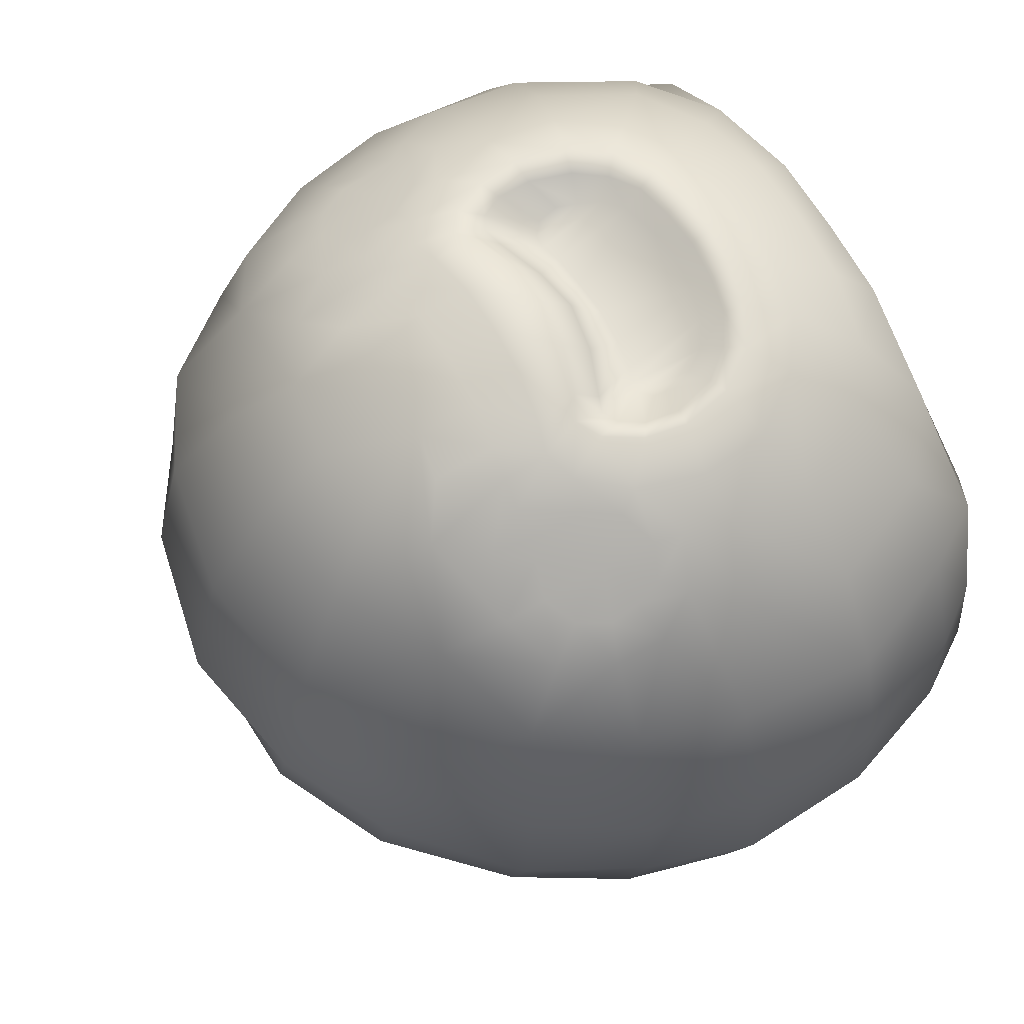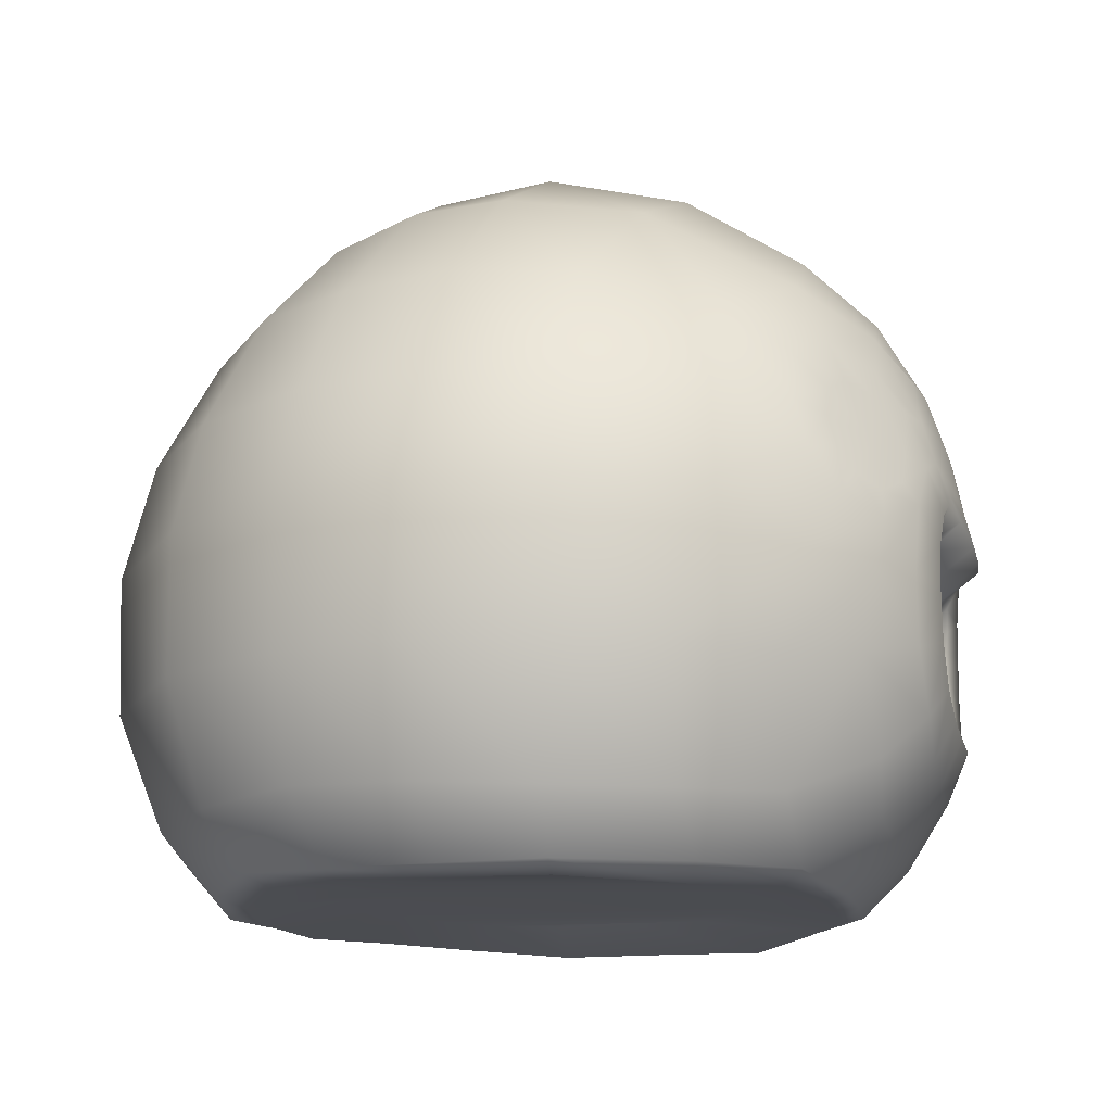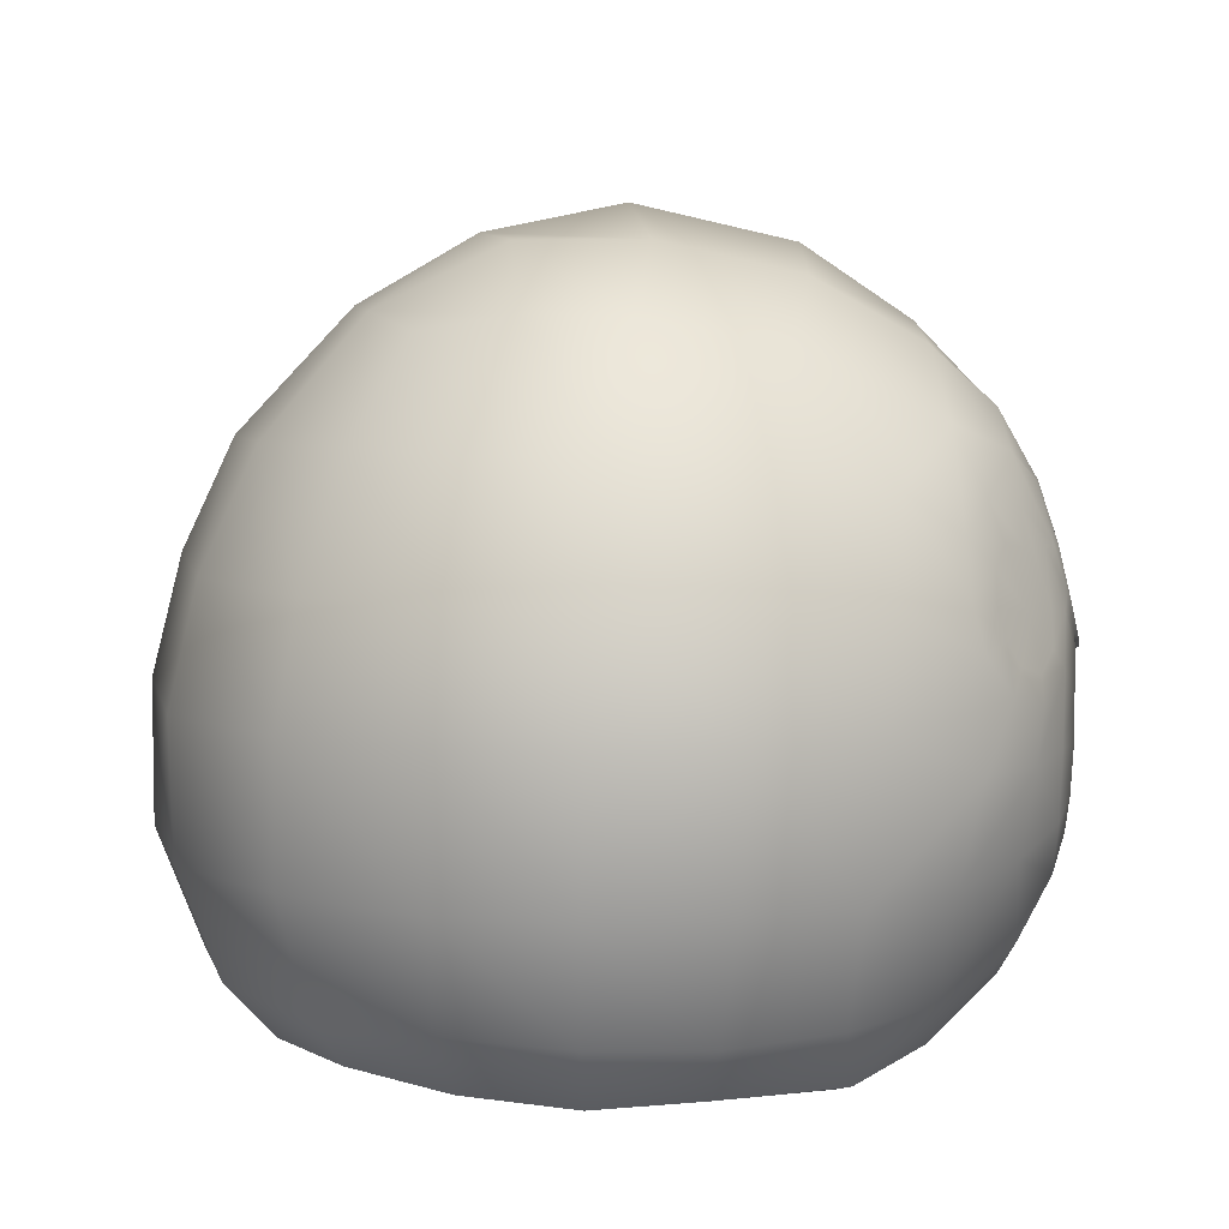
<metadata>
{"format":"obj","ext":"obj","renderer":"f3d","projection":"perspective","resolution":1024,"background":"white","views":[{"elev":64.3,"azim":-119.0,"up":"+Z"},{"elev":-15.2,"azim":-79.1,"up":"+Y"},{"elev":8.6,"azim":-94.0,"up":"+Y"}]}
</metadata>
<code>
g ruinStatue01
v -0.9294 -0.02649 0.6295
v -1.079 -0.007712 0.2072
v -1.19 0.02878 0.2171
v -1.062 0.02433 0.6712
v -0.6055 0.004658 0.894
v -1.2 0.2366 0.6326
v -1.352 0.2343 0.2302
v -1.54 0.6801 0.2698
v -0.699 0.04633 0.966
v -0.2834 -0.0007944 1.005
v -0.9799 0.2523 0.947
v -1.398 0.6654 0.6589
v -1.553 1.182 0.2994
v -0.3051 0.01189 1.081
v 0 0.005429 1.011
v -1.185 0.6637 0.9655
v -1.388 1.175 0.7257
v -1.464 1.576 0.2942
v 0 0.008706 1.091
v 0.2834 -0.0007944 1.005
v -1.165 1.012 1.052
v -1.292 1.549 0.7487
v -1.254 1.955 0.3321
v 0.3051 0.01189 1.081
v 0.6055 0.004658 0.894
v 0.699 0.04633 0.966
v 0.9294 -0.02649 0.6295
v -1.102 1.87 0.7877
v -0.92 2.286 0.4967
v 1.062 0.02433 0.6712
v 1.079 -0.007712 0.2072
v 1.19 0.02878 0.2171
v 1.352 0.2343 0.2302
v 1.2 0.2366 0.6326
v 1.398 0.6654 0.6589
v 1.54 0.6801 0.2698
v 1.388 1.175 0.7257
v 1.553 1.182 0.2994
v 0.9799 0.2523 0.947
v -0.7694 2.037 1.001
v -0.5127 2.483 0.5885
v 1.292 1.549 0.7487
v 1.464 1.576 0.2942
v 1.185 0.6637 0.9655
v 1.102 1.87 0.7877
v 1.254 1.955 0.3321
v 0.7694 2.037 1.001
v 0.92 2.286 0.4967
v 0.4002 2.259 0.9916
v 0.2793 2.051 1.237
v 0.5127 2.483 0.5885
v 0 2.571 0.623
v 0 2.314 1.004
v -0.4002 2.259 0.9916
v -0.4941 1.923 1.245
v 0 2.086 1.226
v -0.2793 2.051 1.237
v -0.179 1.797 1.397
v 0 1.79 1.41
v -0.8117 1.812 1.106
v -1.001 1.716 1.006
v -1.094 1.53 1.01
v -1.107 1.36 1.058
v -1.033 1.227 1.158
v -0.932 1.607 1.114
v -0.989 1.499 1.108
v -0.8356 1.45 1.242
v -0.9825 1.394 1.141
v -0.8253 1.67 1.16
v -0.9603 1.307 1.192
v -0.8853 1.167 1.282
v -0.7129 1.64 1.246
v -0.6256 1.759 1.252
v -0.9349 0.9896 1.252
v -0.701 1.258 1.385
v -0.8626 1.268 1.276
v -0.6696 1.556 1.307
v -0.7469 1.326 1.336
v -0.6719 1.443 1.344
v -0.5612 1.627 1.344
v -0.5764 1.422 1.41
v -0.4643 1.62 1.394
v -0.4706 1.466 1.437
v -0.3348 1.816 1.358
v -0.358 1.608 1.43
v -0.1936 1.588 1.465
v -0.3665 1.439 1.471
v -0.4246 1.329 1.474
v -0.3467 1.29 1.509
v -0.1909 1.412 1.501
v 0 1.584 1.475
v -0.5083 1.278 1.46
v 0.179 1.797 1.397
v 0 1.406 1.511
v 0.1936 1.588 1.465
v 0.3348 1.816 1.358
v 0.4941 1.923 1.245
v 0.358 1.608 1.43
v -0.181 1.242 1.545
v 0.1909 1.412 1.501
v 0 1.23 1.553
v -0.3468 1.192 1.4
v -0.1711 1.126 1.397
v -0.4119 1.218 1.423
v -0.467 1.187 1.415
v 0.3665 1.439 1.471
v 0.181 1.242 1.545
v 0 1.103 1.42
v 0.4643 1.62 1.394
v -0.2492 1.013 1.293
v -0.1341 0.9917 1.276
v 0 0.979 1.27
v -0.3109 1.04 1.307
v -0.1399 0.7059 1.408
v -0.2553 0.7332 1.403
v 0.1341 0.9917 1.276
v 0 0.688 1.411
v -0.1518 0.6324 1.439
v 0.1711 1.126 1.397
v 0.3467 1.29 1.509
v -0.3569 1.04 1.316
v -0.342 0.7852 1.373
v -0.285 0.6622 1.44
v -0.5134 1.105 1.41
v -0.5775 1.147 1.446
v -0.7611 1.014 1.37
v 0.4246 1.329 1.474
v 0.4706 1.466 1.437
v 0.5764 1.422 1.41
v 0.3468 1.192 1.4
v 0.5083 1.278 1.46
v 0.5612 1.627 1.344
v 0.2492 1.013 1.293
v 0.4119 1.218 1.423
v 0.6256 1.759 1.252
v 0.3109 1.04 1.307
v 0.8117 1.812 1.106
v 1.001 1.716 1.006
v 1.094 1.53 1.01
v 0.467 1.187 1.415
v 0.3569 1.04 1.316
v 0.5775 1.147 1.446
v 0.8253 1.67 1.16
v 0.932 1.607 1.114
v 0.8356 1.45 1.242
v 0.989 1.499 1.108
v 0.7129 1.64 1.246
v 0.6696 1.556 1.307
v 0.9825 1.394 1.141
v 0.6719 1.443 1.344
v 1.107 1.36 1.058
v 0.701 1.258 1.385
v 0.7469 1.326 1.336
v 0.9603 1.307 1.192
v 1.165 1.012 1.052
v 0.8626 1.268 1.276
v 1.033 1.227 1.158
v 0.8853 1.167 1.282
v 0.9349 0.9896 1.252
v 0.946 0.7028 1.203
v 0.7611 1.014 1.37
v 0.7565 0.3916 1.237
v 0.5993 0.9981 1.442
v 0.7272 0.7636 1.371
v 0.529 0.2261 1.222
v 0.5134 1.105 1.41
v 0.5553 0.816 1.443
v 0.5692 0.5633 1.388
v 0.2568 0.1648 1.248
v 0.4017 1.004 1.328
v 0.5238 0.9794 1.401
v 0.4165 0.9276 1.34
v 0.3876 0.8568 1.35
v 0.4783 0.8299 1.406
v 0.342 0.7852 1.373
v 0.4538 0.674 1.451
v 0.2553 0.7332 1.403
v 0.3927 0.7285 1.422
v 0.3117 0.5928 1.464
v 0.1399 0.7059 1.408
v 0.285 0.6622 1.44
v 0.3916 0.4446 1.39
v 0 0.6215 1.45
v 0.1518 0.6324 1.439
v 0.1642 0.5605 1.477
v 0 0.5466 1.487
v 0.204 0.3956 1.401
v -0.1642 0.5605 1.477
v 0 0.374 1.4
v -0.3117 0.5928 1.464
v 0 0.1549 1.257
v -0.204 0.3956 1.401
v -0.2568 0.1648 1.248
v -0.529 0.2261 1.222
v -0.3916 0.4446 1.39
v -0.7565 0.3916 1.237
v -0.4538 0.674 1.451
v -0.946 0.7028 1.203
v -0.5692 0.5633 1.388
v -0.7272 0.7636 1.371
v -0.3927 0.7285 1.422
v -0.5553 0.816 1.443
v -0.5993 0.9981 1.442
v -0.3876 0.8568 1.35
v -0.4783 0.8299 1.406
v -0.5238 0.9794 1.401
v -0.4017 1.004 1.328
v -0.4165 0.9276 1.34
v -0.4185 0.002684 -1.001
v 0 0.004776 -1.077
v 0 0.02538 -1.194
v -0.473 0.03996 -1.106
v -0.7607 0.02337 -0.8128
v -0.5722 0.2542 -1.273
v 0 0.223 -1.367
v -0.857 0.05952 -0.8892
v -0.9792 0.01367 -0.5067
v -0.6543 0.6563 -1.411
v 0 0.6423 -1.526
v -0.9986 0.2567 -0.9879
v -1.09 0.03315 -0.5487
v -1.1 -0.007598 -0.1481
v -0.6728 1.142 -1.421
v 0 1.143 -1.522
v -1.129 0.6796 -1.081
v -1.272 0.2706 -0.6132
v -1.223 0.01819 -0.1632
v -1.079 -0.007712 0.2072
v -1.19 0.02878 0.2171
v -1.352 0.2343 0.2302
v -1.384 0.2515 -0.1832
v -0.6279 1.563 -1.322
v 0 1.564 -1.415
v 0 1.947 -1.234
v -1.416 0.6714 -0.6351
v -1.54 0.6765 -0.1923
v -1.54 0.6801 0.2698
v -1.161 1.165 -1.071
v -0.5129 1.967 -1.136
v 0 2.368 -0.8375
v -1.58 1.174 -0.1764
v -1.553 1.182 0.2994
v -1.455 1.173 -0.6207
v -1.091 1.561 -0.9981
v -0.3394 2.366 -0.7898
v 0 2.604 -0.4286
v -1.47 1.572 -0.1491
v -1.464 1.576 0.2942
v -1.365 1.573 -0.5804
v -0.9169 1.989 -0.8463
v -1.274 1.986 -0.1068
v -1.254 1.955 0.3321
v -1.162 1.98 -0.4924
v -0.9215 2.371 0.005348
v -0.92 2.286 0.4967
v -0.6842 2.321 -0.6527
v -0.834 2.377 -0.3331
v -0.4018 2.59 -0.3382
v -0.5308 2.596 0.09341
v -0.5127 2.483 0.5885
v 0 2.701 0.06092
v 0 2.571 0.623
v 1.1 -0.007598 -0.1481
v 1.079 -0.007712 0.2072
v 1.19 0.02878 0.2171
v 1.223 0.01819 -0.1632
v 0.9792 0.01367 -0.5067
v 1.384 0.2515 -0.1832
v 1.352 0.2343 0.2302
v 1.54 0.6801 0.2698
v 1.09 0.03315 -0.5487
v 0.7607 0.02337 -0.8128
v 1.54 0.6765 -0.1923
v 1.553 1.182 0.2994
v 1.272 0.2706 -0.6132
v 0.857 0.05952 -0.8892
v 0.4185 0.002684 -1.001
v 1.58 1.174 -0.1764
v 1.464 1.576 0.2942
v 0.9986 0.2567 -0.9879
v 1.416 0.6714 -0.6351
v 0.473 0.03996 -1.106
v 0 0.004776 -1.077
v 0 0.02538 -1.194
v 0 0.223 -1.367
v 0.5722 0.2542 -1.273
v 0 0.6423 -1.526
v 1.47 1.572 -0.1491
v 1.254 1.955 0.3321
v 1.129 0.6796 -1.081
v 0.6543 0.6563 -1.411
v 0 1.143 -1.522
v 1.455 1.173 -0.6207
v 1.274 1.986 -0.1068
v 0.92 2.286 0.4967
v 0.6728 1.142 -1.421
v 0 1.564 -1.415
v 1.161 1.165 -1.071
v 1.365 1.573 -0.5804
v 0.9215 2.371 0.005348
v 0.5127 2.483 0.5885
v 1.091 1.561 -0.9981
v 1.162 1.98 -0.4924
v 0.6279 1.563 -1.322
v 0.9169 1.989 -0.8463
v 0.5129 1.967 -1.136
v 0 1.947 -1.234
v 0.834 2.377 -0.3331
v 0.5308 2.596 0.09341
v 0.3394 2.366 -0.7898
v 0 2.368 -0.8375
v 0.6842 2.321 -0.6527
v 0.4018 2.59 -0.3382
v 0 2.604 -0.4286
v 0 2.701 0.06092
v 0 2.571 0.623
v -1.1 -0.007598 -0.1481
v -1.079 -0.007712 0.2072
v -0.6545 0.06359 0.1634
v -0.652 0.05381 -0.09379
v -0.9792 0.01367 -0.5067
v -0.5507 0.04952 0.4488
v -0.9294 -0.02649 0.6295
v -0.5794 0.05493 -0.3251
v -0.7607 0.02337 -0.8128
v -0.3927 0.04803 0.5942
v -0.6055 0.004658 0.894
v -0.4114 0.05479 -0.5256
v -0.4185 0.002684 -1.001
v -0.1967 0.04705 0.6961
v -0.2834 -0.0007944 1.005
v -0.2211 0.05471 -0.6119
v 0 0.004776 -1.077
v 0 0.04585 0.703
v 0 0.005429 1.011
v 0 0.05274 -0.6621
v 0.4185 0.002684 -1.001
v 0.1967 0.04705 0.6961
v 0.2834 -0.0007944 1.005
v 0.2211 0.05471 -0.6119
v 0.7607 0.02337 -0.8128
v 0.3927 0.04803 0.5942
v 0.6055 0.004658 0.894
v 0.4114 0.05479 -0.5256
v 0.9792 0.01367 -0.5067
v 0.5507 0.04952 0.4488
v 0.9294 -0.02649 0.6295
v 0.5794 0.05493 -0.3251
v 1.1 -0.007598 -0.1481
v 0.6545 0.06359 0.1634
v 1.079 -0.007712 0.2072
v 0.652 0.05381 -0.09379
g ruinStatue01_0
f 3 2 1
f 4 3 1
f 4 1 5
f 3 4 6
f 7 3 6
f 8 7 6
f 9 4 5
f 9 5 10
f 11 6 4
f 9 11 4
f 12 8 6
f 13 8 12
f 14 9 10
f 14 10 15
f 11 16 6
f 16 12 6
f 17 13 12
f 13 17 18
f 19 14 15
f 19 15 20
f 12 16 21
f 17 12 21
f 17 22 18
f 18 22 23
f 24 19 20
f 24 20 25
f 26 24 25
f 26 25 27
f 22 28 23
f 23 28 29
f 30 26 27
f 30 27 31
f 32 30 31
f 32 33 30
f 33 34 30
f 26 30 34
f 35 34 33
f 36 35 33
f 37 35 36
f 38 37 36
f 39 34 35
f 39 26 34
f 28 40 29
f 41 29 40
f 37 38 42
f 38 43 42
f 44 39 35
f 35 37 44
f 42 43 45
f 43 46 45
f 45 46 47
f 46 48 47
f 49 47 48
f 47 49 50
f 51 49 48
f 49 51 52
f 53 49 52
f 50 49 53
f 53 52 41
f 54 53 41
f 54 41 40
f 40 55 54
f 56 53 54
f 56 50 53
f 55 57 54
f 57 56 54
f 56 57 58
f 58 57 55
f 56 59 50
f 59 56 58
f 55 40 60
f 60 40 61
f 40 28 61
f 61 28 62
f 28 22 62
f 62 22 63
f 22 17 63
f 63 17 64
f 17 21 64
f 61 62 65
f 62 63 66
f 62 66 65
f 65 66 67
f 66 68 67
f 63 68 66
f 63 64 68
f 69 65 67
f 61 65 69
f 60 61 69
f 64 70 68
f 68 70 67
f 64 21 71
f 64 71 70
f 60 69 72
f 72 69 67
f 73 60 72
f 73 55 60
f 21 74 71
f 71 74 75
f 21 16 74
f 71 76 70
f 70 76 67
f 71 75 76
f 73 72 77
f 77 72 67
f 76 78 67
f 75 78 76
f 79 77 67
f 78 79 67
f 80 73 77
f 80 77 79
f 79 78 81
f 78 75 81
f 81 80 79
f 82 55 73
f 80 82 73
f 80 81 83
f 82 80 83
f 84 55 82
f 84 58 55
f 85 84 82
f 58 84 85
f 85 82 83
f 86 58 85
f 59 58 86
f 87 85 83
f 86 85 87
f 88 83 81
f 89 87 83
f 88 89 83
f 90 86 87
f 87 89 90
f 91 59 86
f 91 86 90
f 92 88 81
f 92 81 75
f 59 91 93
f 59 93 50
f 94 91 90
f 91 95 93
f 91 94 95
f 93 96 50
f 93 95 96
f 96 97 50
f 97 47 50
f 95 98 96
f 96 98 97
f 94 90 99
f 89 99 90
f 94 100 95
f 95 100 98
f 101 94 99
f 94 101 100
f 89 102 99
f 101 99 103
f 102 103 99
f 104 102 89
f 88 104 89
f 105 104 88
f 92 105 88
f 100 106 98
f 101 107 100
f 106 100 107
f 108 101 103
f 101 108 107
f 98 106 109
f 98 109 97
f 102 104 110
f 103 102 111
f 102 110 111
f 103 111 112
f 108 103 112
f 104 105 113
f 104 113 110
f 111 110 114
f 111 114 112
f 110 113 115
f 110 115 114
f 108 112 116
f 114 117 112
f 116 112 117
f 118 114 115
f 114 118 117
f 119 108 116
f 108 119 107
f 120 107 119
f 120 106 107
f 105 121 113
f 113 122 115
f 113 121 122
f 123 118 115
f 123 115 122
f 105 124 121
f 124 105 92
f 125 124 92
f 125 92 75
f 125 75 126
f 74 126 75
f 120 127 106
f 127 128 106
f 106 128 109
f 109 128 129
f 127 120 130
f 130 120 119
f 127 131 128
f 131 129 128
f 132 109 129
f 109 132 97
f 130 119 133
f 119 116 133
f 134 127 130
f 131 127 134
f 132 135 97
f 97 135 47
f 130 133 136
f 134 130 136
f 135 137 47
f 47 137 45
f 137 138 45
f 45 138 42
f 138 139 42
f 42 139 37
f 140 131 134
f 134 136 141
f 140 134 141
f 142 131 140
f 131 142 129
f 137 135 143
f 138 137 144
f 137 143 144
f 143 145 144
f 144 145 146
f 138 144 146
f 139 138 146
f 147 145 143
f 135 147 143
f 135 132 147
f 132 148 147
f 132 129 148
f 148 145 147
f 139 146 149
f 146 145 149
f 129 150 148
f 150 145 148
f 151 139 149
f 139 151 37
f 150 129 152
f 142 152 129
f 153 145 150
f 153 150 152
f 149 145 154
f 151 149 154
f 37 151 155
f 37 155 44
f 156 145 153
f 154 145 156
f 157 151 154
f 157 154 156
f 151 157 155
f 158 156 153
f 158 157 156
f 152 158 153
f 155 157 159
f 157 158 159
f 44 155 160
f 155 159 160
f 159 158 161
f 158 152 161
f 159 161 160
f 160 162 44
f 162 39 44
f 163 161 152
f 142 163 152
f 161 164 160
f 160 164 162
f 162 165 39
f 165 26 39
f 163 142 166
f 166 142 140
f 163 167 161
f 167 164 161
f 164 168 162
f 162 168 165
f 165 169 26
f 169 24 26
f 166 140 170
f 140 141 170
f 171 163 166
f 167 163 171
f 166 170 172
f 170 141 172
f 171 166 172
f 141 173 172
f 171 172 173
f 141 136 173
f 174 167 171
f 174 171 173
f 136 175 173
f 174 173 175
f 136 133 175
f 176 167 174
f 167 176 164
f 176 168 164
f 133 177 175
f 133 116 177
f 178 174 175
f 178 176 174
f 178 175 177
f 176 179 168
f 179 176 178
f 116 180 177
f 180 116 117
f 181 178 177
f 181 179 178
f 181 177 180
f 179 182 168
f 168 182 165
f 165 182 169
f 180 117 183
f 118 183 117
f 184 181 180
f 184 180 183
f 185 179 181
f 179 185 182
f 184 185 181
f 183 186 184
f 186 185 184
f 185 187 182
f 182 187 169
f 185 186 187
f 183 118 188
f 186 183 188
f 186 189 187
f 169 187 189
f 186 188 189
f 188 118 190
f 118 123 190
f 191 169 189
f 169 191 24
f 191 19 24
f 188 192 189
f 191 189 192
f 188 190 192
f 191 193 19
f 193 191 192
f 193 14 19
f 193 194 14
f 194 193 192
f 194 9 14
f 190 195 192
f 195 194 192
f 194 196 9
f 196 194 195
f 196 11 9
f 190 197 195
f 190 123 197
f 196 198 11
f 198 16 11
f 16 198 74
f 199 196 195
f 198 196 199
f 197 199 195
f 74 198 200
f 200 198 199
f 126 74 200
f 123 201 197
f 201 123 122
f 197 202 199
f 202 200 199
f 197 201 202
f 203 126 200
f 202 203 200
f 203 125 126
f 201 122 204
f 121 204 122
f 201 205 202
f 202 205 203
f 205 201 204
f 203 206 125
f 205 206 203
f 206 124 125
f 124 207 121
f 121 207 204
f 124 206 207
f 205 204 208
f 207 208 204
f 206 205 208
f 206 208 207
f 211 210 209
f 212 211 209
f 212 209 213
f 212 214 211
f 214 215 211
f 216 212 213
f 216 213 217
f 214 218 215
f 218 219 215
f 214 212 220
f 212 216 220
f 214 220 218
f 221 216 217
f 221 217 222
f 218 223 219
f 223 224 219
f 220 225 218
f 218 225 223
f 220 216 226
f 216 221 226
f 220 226 225
f 227 221 222
f 227 222 228
f 229 227 228
f 227 229 230
f 221 227 231
f 226 221 231
f 231 227 230
f 223 232 224
f 232 233 224
f 233 232 234
f 226 235 225
f 226 231 235
f 231 230 236
f 231 236 235
f 230 237 236
f 225 238 223
f 225 235 238
f 232 223 238
f 232 239 234
f 234 239 240
f 241 236 237
f 242 241 237
f 243 235 236
f 235 243 238
f 241 243 236
f 244 232 238
f 244 238 243
f 232 244 239
f 239 245 240
f 240 245 246
f 247 241 242
f 248 247 242
f 249 243 241
f 249 244 243
f 247 249 241
f 244 250 239
f 244 249 250
f 239 250 245
f 247 248 251
f 248 252 251
f 249 247 253
f 249 253 250
f 247 251 253
f 251 252 254
f 252 255 254
f 250 253 256
f 250 256 245
f 253 251 257
f 253 257 256
f 256 257 245
f 251 254 257
f 257 258 245
f 257 254 258
f 245 258 246
f 254 255 259
f 254 259 258
f 246 258 259
f 255 260 259
f 261 246 259
f 260 262 259
f 262 261 259
f 265 264 263
f 266 265 263
f 266 263 267
f 266 268 265
f 268 269 265
f 269 268 270
f 271 266 267
f 271 267 272
f 268 273 270
f 274 270 273
f 275 268 266
f 271 275 266
f 268 275 273
f 276 271 272
f 276 272 277
f 278 274 273
f 279 274 278
f 280 275 271
f 276 280 271
f 275 281 273
f 278 273 281
f 275 280 281
f 282 276 277
f 282 277 283
f 284 282 283
f 282 284 285
f 282 286 276
f 286 282 285
f 286 280 276
f 286 285 287
f 288 279 278
f 279 288 289
f 280 290 281
f 280 286 290
f 291 286 287
f 286 291 290
f 291 287 292
f 293 278 281
f 281 290 293
f 288 278 293
f 288 294 289
f 289 294 295
f 296 291 292
f 296 292 297
f 290 291 298
f 290 298 293
f 291 296 298
f 299 288 293
f 299 293 298
f 288 299 294
f 294 300 295
f 295 300 301
f 302 298 296
f 302 299 298
f 299 303 294
f 294 303 300
f 299 302 303
f 304 296 297
f 304 302 296
f 302 305 303
f 302 304 305
f 304 297 306
f 304 306 305
f 297 307 306
f 303 308 300
f 303 305 308
f 300 309 301
f 300 308 309
f 306 307 310
f 307 311 310
f 305 306 312
f 305 312 308
f 306 310 312
f 310 311 313
f 312 310 313
f 308 312 313
f 308 313 309
f 311 314 313
f 314 315 313
f 315 309 313
f 301 309 315
f 316 301 315
f 319 318 317
f 320 319 317
f 320 317 321
f 319 322 318
f 322 319 320
f 322 323 318
f 324 320 321
f 324 322 320
f 324 321 325
f 322 326 323
f 326 322 324
f 326 327 323
f 328 324 325
f 328 326 324
f 328 325 329
f 326 330 327
f 330 326 328
f 330 331 327
f 332 328 329
f 332 330 328
f 332 329 333
f 330 334 331
f 330 332 334
f 334 335 331
f 336 332 333
f 332 336 334
f 336 333 337
f 334 338 335
f 338 334 336
f 338 339 335
f 340 336 337
f 340 338 336
f 340 337 341
f 338 342 339
f 338 340 342
f 342 343 339
f 344 340 341
f 340 344 342
f 344 341 345
f 342 346 343
f 342 344 346
f 346 347 343
f 348 344 345
f 344 348 346
f 348 345 349
f 346 350 347
f 346 348 350
f 350 351 347
f 352 348 349
f 352 349 351
f 348 352 350
f 350 352 351

</code>
